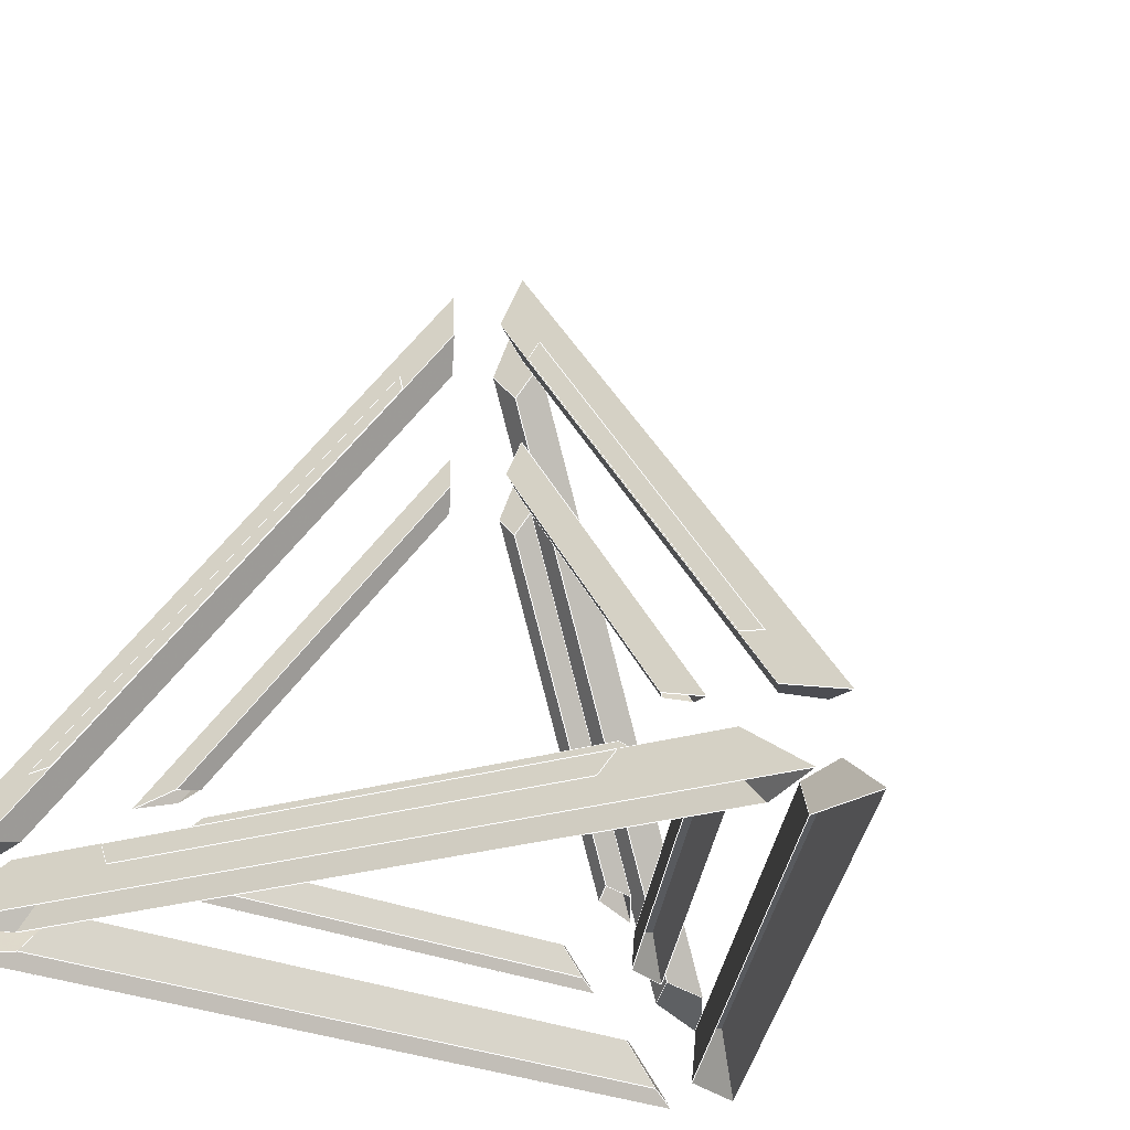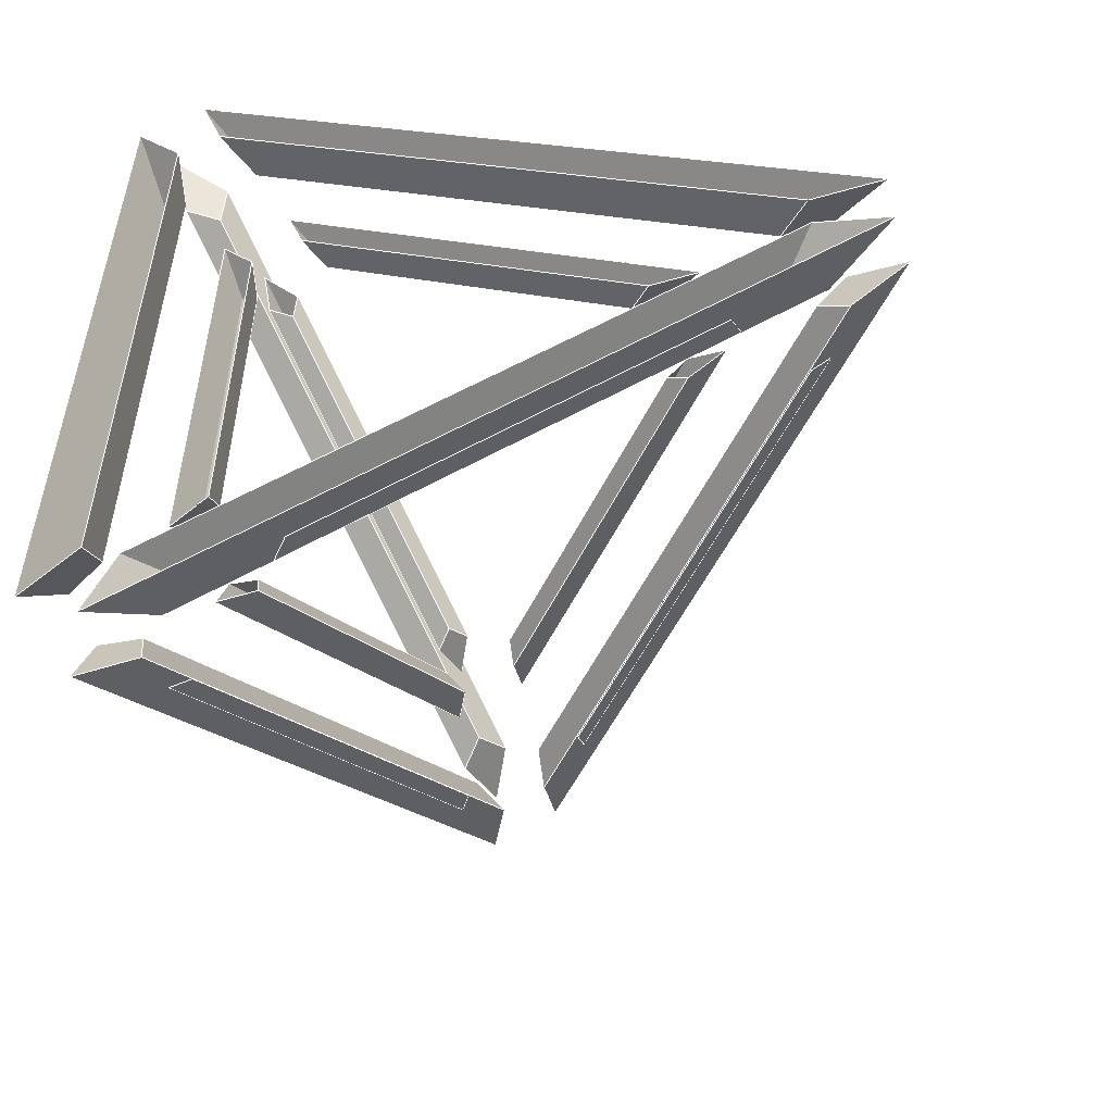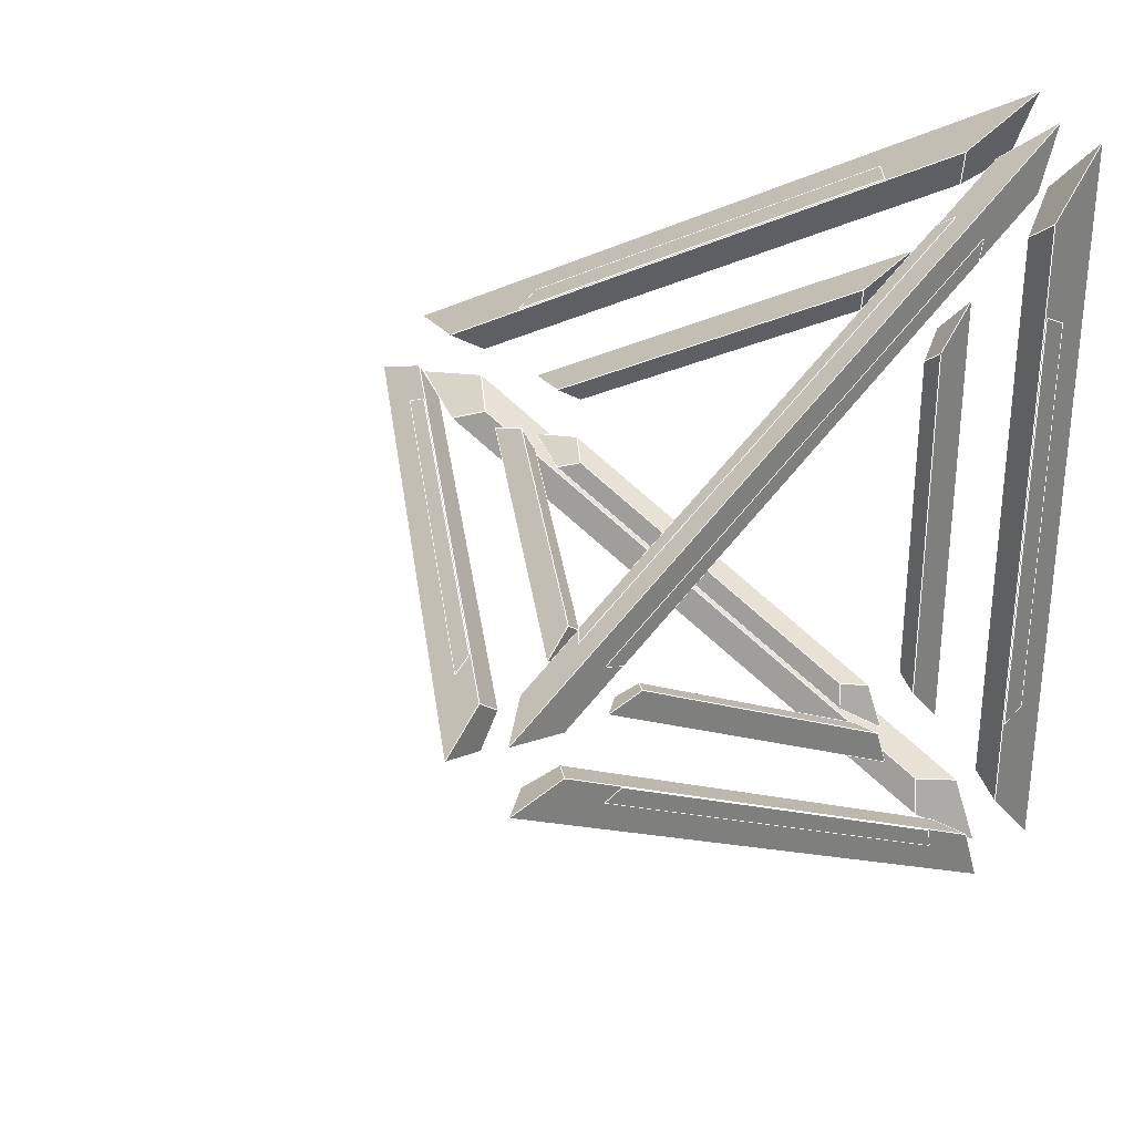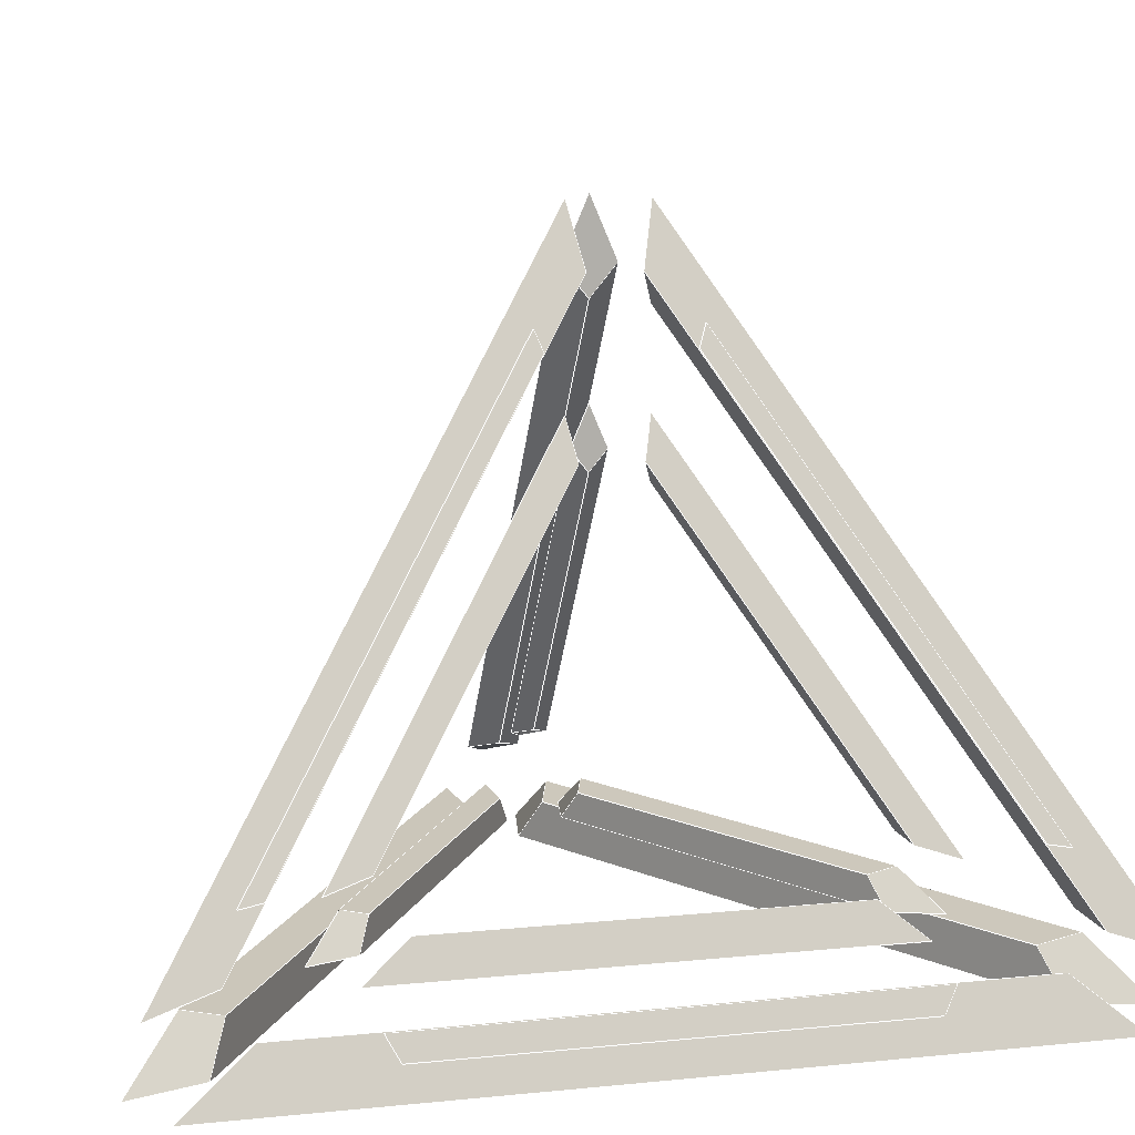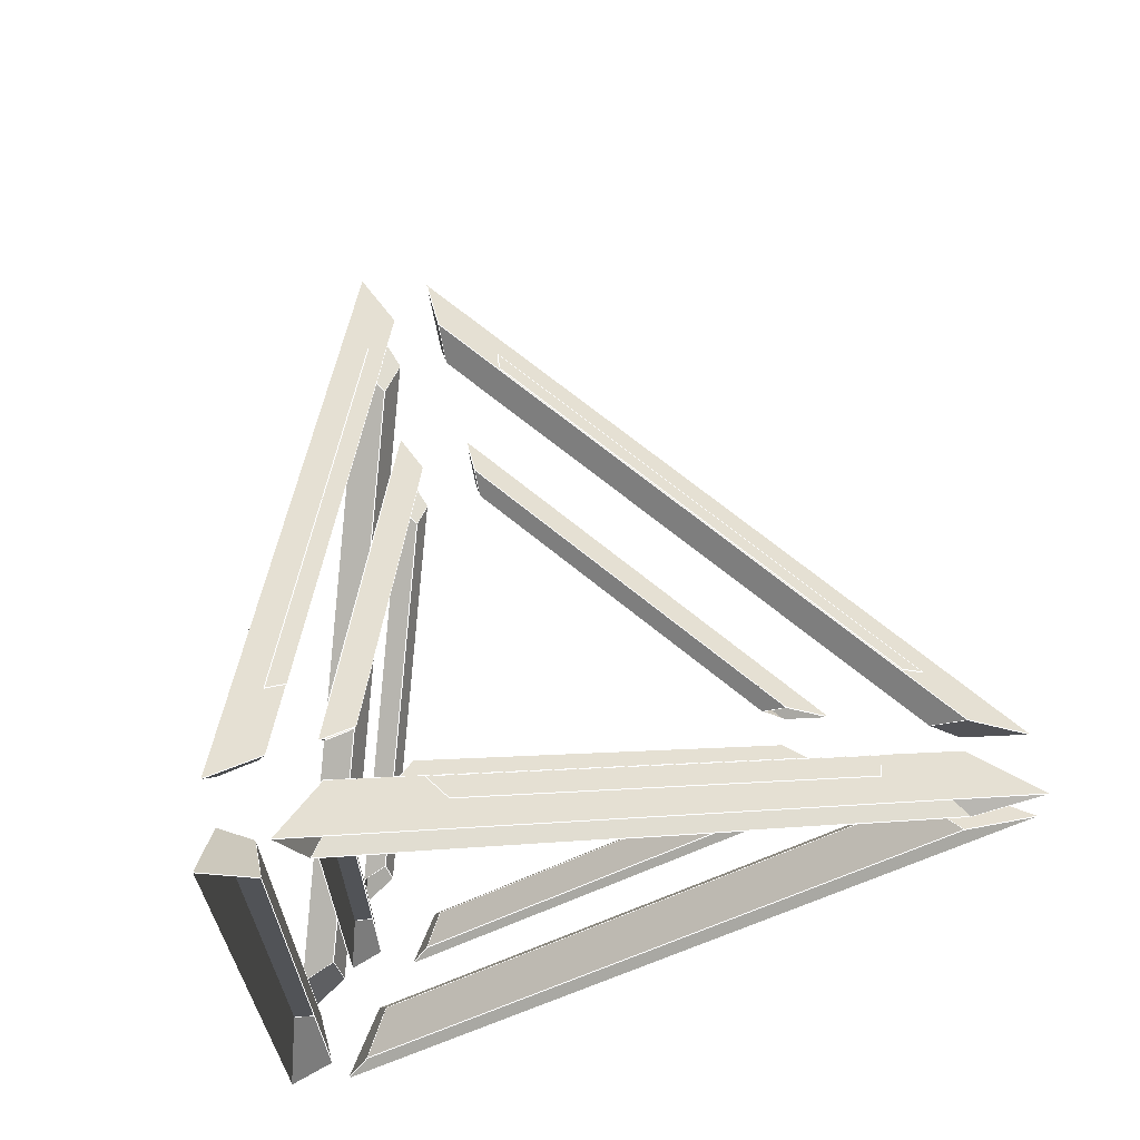
<metadata>
{"format":"obj","ext":"obj","renderer":"f3d","projection":"perspective","resolution":1024,"background":"white","views":[{"elev":-27.3,"azim":54.7,"up":"+Y"},{"elev":-53.4,"azim":11.0,"up":"+Z"},{"elev":31.6,"azim":-150.7,"up":"+Z"},{"elev":11.4,"azim":-103.9,"up":"+Y"},{"elev":67.5,"azim":-13.7,"up":"+Z"}]}
</metadata>
<code>
v -5.9e-05 0.3852 0.04514
v -0.02019 0.3572 0.03352
v -0.0395 0.384 0.02237
v -0.01956 0.4376 0.03388
v -0.2203 -0.1017 0.3355
v -0.2275 -0.1212 0.394
v -0.01956 0.4376 0.03388
v -0.0395 0.384 0.02237
v -0.2275 -0.1212 0.394
v -0.1814 -0.1022 0.3593
v -5.9e-05 0.3852 0.04514
v -0.01956 0.4376 0.03388
v -0.2275 -0.1212 0.394
v -0.2203 -0.1017 0.3355
v -0.1873 -0.09199 0.323
v -0.1814 -0.1022 0.3593
v -0.1873 -0.09199 0.323
v -0.02019 0.3572 0.03352
v -5.9e-05 0.3852 0.04514
v -0.1814 -0.1022 0.3593
v -0.02019 0.3572 0.03352
v -0.1873 -0.09199 0.323
v -0.2203 -0.1017 0.3355
v -0.0395 0.384 0.02237
v -0.1443 -0.06166 0.25
v -0.1136 -0.04901 0.2268
v -0.006586 0.2387 0.04138
v -0.01956 0.2736 0.03388
v -0.1395 -0.04874 0.211
v -0.1443 -0.06166 0.25
v -0.01956 0.2736 0.03388
v -0.03283 0.2379 0.02623
v -0.1176 -0.04225 0.2027
v -0.1395 -0.04874 0.211
v -0.03283 0.2379 0.02623
v -0.01998 0.22 0.03364
v -0.1136 -0.04901 0.2268
v -0.1176 -0.04225 0.2027
v -0.01998 0.22 0.03364
v -0.006586 0.2387 0.04138
v -0.006586 0.2387 0.04138
v -0.01998 0.22 0.03364
v -0.03283 0.2379 0.02623
v -0.01956 0.2736 0.03388
v -0.2162 -0.09082 -0.3284
v -0.2229 -0.1087 -0.386
v -0.1773 -0.0912 -0.3522
v -0.1836 -0.08184 -0.3165
v -0.01956 0.4376 -0.03388
v -0.0395 0.384 -0.02237
v -0.02019 0.3572 -0.03352
v -5.9e-05 0.3852 -0.04514
v -0.1773 -0.0912 -0.3522
v -0.2229 -0.1087 -0.386
v -0.01956 0.4376 -0.03388
v -5.9e-05 0.3852 -0.04514
v -0.2229 -0.1087 -0.386
v -0.2162 -0.09082 -0.3284
v -0.0395 0.384 -0.02237
v -0.01956 0.4376 -0.03388
v -0.1836 -0.08184 -0.3165
v -0.02019 0.3572 -0.03352
v -0.0395 0.384 -0.02237
v -0.2162 -0.09082 -0.3284
v -0.02019 0.3572 -0.03352
v -0.1836 -0.08184 -0.3165
v -0.1773 -0.0912 -0.3522
v -5.9e-05 0.3852 -0.04514
v 0.3945 -0.09393 -0.02325
v 0.4485 -0.1125 0
v 0.3945 -0.09393 0.02325
v 0.3664 -0.08432 0
v 0.4485 -0.1125 0
v 0.3945 -0.09393 -0.02325
v 0.03913 0.3835 -0.02325
v 0.03913 0.4376 0
v 0.3945 -0.09393 0.02325
v 0.4485 -0.1125 0
v 0.03913 0.4376 0
v 0.03913 0.3835 0.02325
v 0.03913 0.3835 0.02325
v 0.03913 0.4376 0
v 0.03913 0.3835 -0.02325
v 0.03913 0.3555 0
v 0.03913 0.3555 0
v 0.3664 -0.08432 0
v 0.3945 -0.09393 0.02325
v 0.03913 0.3835 0.02325
v 0.3664 -0.08432 0
v 0.03913 0.3555 0
v 0.03913 0.3835 -0.02325
v 0.3945 -0.09393 -0.02325
v -0.01956 0.2736 -0.03388
v -0.03283 0.2379 -0.02623
v -0.01998 0.22 -0.03364
v -0.006586 0.2387 -0.04138
v -0.1111 -0.04225 -0.2225
v -0.1414 -0.0539 -0.2449
v -0.01956 0.2736 -0.03388
v -0.006586 0.2387 -0.04138
v -0.1414 -0.0539 -0.2449
v -0.137 -0.04199 -0.2066
v -0.03283 0.2379 -0.02623
v -0.01956 0.2736 -0.03388
v -0.137 -0.04199 -0.2066
v -0.1153 -0.03602 -0.1987
v -0.01998 0.22 -0.03364
v -0.03283 0.2379 -0.02623
v -0.1153 -0.03602 -0.1987
v -0.1111 -0.04225 -0.2225
v -0.006586 0.2387 -0.04138
v -0.01998 0.22 -0.03364
v 0.23 -0.03751 0
v 0.2486 -0.04391 0.01547
v 0.03913 0.2376 0.01547
v 0.03913 0.2189 0
v 0.2486 -0.04391 -0.01547
v 0.23 -0.03751 0
v 0.03913 0.2189 0
v 0.03913 0.2376 -0.01547
v 0.2846 -0.05625 0
v 0.2486 -0.04391 -0.01547
v 0.03913 0.2376 -0.01547
v 0.03913 0.2736 0
v 0.2486 -0.04391 0.01547
v 0.2846 -0.05625 0
v 0.03913 0.2736 0
v 0.03913 0.2376 0.01547
v 0.03913 0.2376 0.01547
v 0.03913 0.2736 0
v 0.03913 0.2376 -0.01547
v 0.03913 0.2189 0
v -0.2298 -0.1274 -0.307
v -0.2041 -0.137 -0.2847
v -0.2041 -0.1759 -0.3169
v -0.2479 -0.1759 -0.3683
v -0.2041 -0.137 0.2786
v -0.2298 -0.1274 0.3004
v -0.2479 -0.1759 0.3606
v -0.2041 -0.1759 0.3102
v -0.2041 -0.1759 -0.3169
v -0.2041 -0.137 -0.2847
v -0.2041 -0.137 0.2786
v -0.2041 -0.1759 0.3102
v -0.2041 -0.137 -0.2847
v -0.2298 -0.1274 -0.307
v -0.2298 -0.1274 0.3004
v -0.2041 -0.137 0.2786
v -0.2298 -0.1274 -0.307
v -0.2479 -0.1759 -0.3683
v -0.2479 -0.1759 0.3606
v -0.2298 -0.1274 0.3004
v -0.1449 -0.127 0.3489
v -0.1883 -0.1759 0.3949
v 0.4408 -0.1759 0.0317
v 0.3785 -0.127 0.0467
v -0.1386 -0.137 0.3142
v -0.1449 -0.127 0.3489
v 0.3785 -0.127 0.0467
v 0.3451 -0.137 0.03499
v -0.166 -0.1759 0.33
v -0.1386 -0.137 0.3142
v 0.3451 -0.137 0.03499
v 0.3728 -0.1759 0.01896
v 0.3785 -0.127 0.0467
v 0.4408 -0.1759 0.0317
v 0.3728 -0.1759 0.01896
v 0.3451 -0.137 0.03499
v -0.1449 -0.127 0.3489
v -0.1386 -0.137 0.3142
v -0.166 -0.1759 0.33
v -0.1883 -0.1759 0.3949
v -0.1649 -0.117 -0.2221
v -0.1529 -0.08479 -0.1813
v -0.1358 -0.09116 -0.1665
v -0.1358 -0.117 -0.1879
v -0.1649 -0.117 0.2173
v -0.1358 -0.117 0.1838
v -0.1358 -0.09116 0.1628
v -0.1529 -0.08479 0.1773
v -0.1358 -0.117 -0.1879
v -0.1358 -0.09116 -0.1665
v -0.1358 -0.09116 0.1628
v -0.1358 -0.117 0.1838
v -0.1358 -0.09116 -0.1665
v -0.1529 -0.08479 -0.1813
v -0.1529 -0.08479 0.1773
v -0.1358 -0.09116 0.1628
v -0.1529 -0.08479 -0.1813
v -0.1649 -0.117 -0.2221
v -0.1649 -0.117 0.2173
v -0.1529 -0.08479 0.1773
v -0.07681 -0.08451 0.2208
v -0.1057 -0.117 0.2514
v 0.2735 -0.117 0.03251
v 0.232 -0.08451 0.04249
v -0.07264 -0.09116 0.1978
v -0.07681 -0.08451 0.2208
v 0.232 -0.08451 0.04249
v 0.2098 -0.09116 0.03469
v -0.09084 -0.117 0.2083
v -0.07264 -0.09116 0.1978
v 0.2098 -0.09116 0.03469
v 0.2283 -0.117 0.02403
v 0.232 -0.08451 0.04249
v 0.2735 -0.117 0.03251
v 0.2283 -0.117 0.02403
v 0.2098 -0.09116 0.03469
v -0.07264 -0.09116 0.1978
v -0.09084 -0.117 0.2083
v -0.1057 -0.117 0.2514
v -0.07681 -0.08451 0.2208
v -0.09444 -0.117 -0.2104
v -0.07586 -0.09116 -0.1996
v -0.08031 -0.08451 -0.2228
v -0.1099 -0.117 -0.2539
v -0.1099 -0.117 -0.2539
v -0.08031 -0.08451 -0.2228
v 0.232 -0.08451 -0.04249
v 0.2735 -0.117 -0.03251
v 0.2283 -0.117 -0.02403
v 0.2735 -0.117 -0.03251
v 0.232 -0.08451 -0.04249
v 0.2098 -0.09116 -0.03469
v -0.07586 -0.09116 -0.1996
v -0.09444 -0.117 -0.2104
v 0.2283 -0.117 -0.02403
v 0.2098 -0.09116 -0.03469
v -0.08031 -0.08451 -0.2228
v -0.07586 -0.09116 -0.1996
v 0.2098 -0.09116 -0.03469
v 0.232 -0.08451 -0.04249
v -0.1439 -0.137 -0.3173
v -0.1505 -0.127 -0.3521
v -0.195 -0.1759 -0.3988
v -0.1718 -0.1759 -0.3334
v -0.1439 -0.137 -0.3173
v -0.1718 -0.1759 -0.3334
v 0.3728 -0.1759 -0.01896
v 0.3451 -0.137 -0.03499
v -0.195 -0.1759 -0.3988
v -0.1505 -0.127 -0.3521
v 0.3785 -0.127 -0.0467
v 0.4408 -0.1759 -0.0317
v 0.3728 -0.1759 -0.01896
v 0.4408 -0.1759 -0.0317
v 0.3785 -0.127 -0.0467
v 0.3451 -0.137 -0.03499
v -0.1505 -0.127 -0.3521
v -0.1439 -0.137 -0.3173
v 0.3451 -0.137 -0.03499
v 0.3785 -0.127 -0.0467
v -0.07217 -0.1281 0.3084
v -0.05854 -0.1489 0.3095
v 0.2926 -0.1489 0.1068
v 0.2992 -0.1281 0.094
v 0.3031 -0.1281 -0.09169
v 0.2973 -0.1489 -0.104
v -0.05381 -0.1489 -0.3067
v -0.06817 -0.1281 -0.3061
v 0.3715 -0.04038 -0.01455
v 0.3536 -0.03681 -0.02337
v 0.08273 0.3271 -0.02337
v 0.08514 0.3447 -0.01441
v 0.3536 -0.03681 0.02337
v 0.3715 -0.04038 0.01455
v 0.08528 0.3457 0.0139
v 0.08273 0.3271 0.02337
v -0.1565 -0.03681 -0.3179
v -0.1732 -0.04038 -0.329
v -0.0306 0.3457 -0.0808
v -0.02113 0.3271 -0.08333
v -0.1983 -0.04038 -0.3145
v -0.197 -0.03681 -0.2945
v -0.0616 0.3271 -0.05996
v -0.05505 0.3447 -0.06653
v -0.197 -0.03681 0.2945
v -0.1983 -0.04038 0.3145
v -0.05467 0.3457 0.0669
v -0.0616 0.3271 0.05996
v -0.1732 -0.04038 0.329
v -0.1565 -0.03681 0.3179
v -0.02113 0.3271 0.08333
v -0.03009 0.3447 0.08094
v -0.231 -0.1281 -0.2167
v -0.2387 -0.1489 -0.2054
v -0.2387 -0.1489 0.2
v -0.231 -0.1281 0.2121
f 1 2 3
f 1 3 4
f 5 6 7
f 5 7 8
f 9 10 11
f 9 11 12
f 13 14 15
f 13 15 16
f 17 18 19
f 17 19 20
f 21 22 23
f 21 23 24
f 25 26 27
f 25 27 28
f 29 30 31
f 29 31 32
f 33 34 35
f 33 35 36
f 37 38 39
f 37 39 40
f 41 42 43
f 41 43 44
f 45 46 47
f 45 47 48
f 49 50 51
f 49 51 52
f 53 54 55
f 53 55 56
f 57 58 59
f 57 59 60
f 61 62 63
f 61 63 64
f 65 66 67
f 65 67 68
f 69 70 71
f 69 71 72
f 73 74 75
f 73 75 76
f 77 78 79
f 77 79 80
f 81 82 83
f 81 83 84
f 85 86 87
f 85 87 88
f 89 90 91
f 89 91 92
f 93 94 95
f 93 95 96
f 97 98 99
f 97 99 100
f 101 102 103
f 101 103 104
f 105 106 107
f 105 107 108
f 109 110 111
f 109 111 112
f 113 114 115
f 113 115 116
f 117 118 119
f 117 119 120
f 121 122 123
f 121 123 124
f 125 126 127
f 125 127 128
f 129 130 131
f 129 131 132
f 133 134 135
f 133 135 136
f 137 138 139
f 137 139 140
f 141 142 143
f 141 143 144
f 145 146 147
f 145 147 148
f 149 150 151
f 149 151 152
f 153 154 155
f 153 155 156
f 157 158 159
f 157 159 160
f 161 162 163
f 161 163 164
f 165 166 167
f 165 167 168
f 169 170 171
f 169 171 172
f 173 174 175
f 173 175 176
f 177 178 179
f 177 179 180
f 181 182 183
f 181 183 184
f 185 186 187
f 185 187 188
f 189 190 191
f 189 191 192
f 193 194 195
f 193 195 196
f 197 198 199
f 197 199 200
f 201 202 203
f 201 203 204
f 205 206 207
f 205 207 208
f 209 210 211
f 209 211 212
f 213 214 215
f 213 215 216
f 217 218 219
f 217 219 220
f 221 222 223
f 221 223 224
f 225 226 227
f 225 227 228
f 229 230 231
f 229 231 232
f 233 234 235
f 233 235 236
f 237 238 239
f 237 239 240
f 241 242 243
f 241 243 244
f 245 246 247
f 245 247 248
f 249 250 251
f 249 251 252
f 253 254 255
f 253 255 256
f 257 258 259
f 257 259 260
f 261 262 263
f 261 263 264
f 265 266 267
f 265 267 268
f 269 270 271
f 269 271 272
f 273 274 275
f 273 275 276
f 277 278 279
f 277 279 280
f 281 282 283
f 281 283 284
f 285 286 287
f 285 287 288
l 285 288
l 41 42
l 23 24
l 250 251
l 258 259
l 206 207
l 250 249
l 227 231
l 131 130
l 249 252
l 250 238
l 105 101
l 145 148
l 189 185
l 205 208
l 110 111
l 249 241
l 126 125
l 148 144
l 190 191
l 212 211
l 283 284
l 30 44
l 185 181
l 112 111
l 30 44
l 257 258
l 245 251
l 87 88
l 170 171
l 191 184
l 64 63
l 23 13
l 250 238
l 266 267
l 24 21
l 246 252
l 109 112
l 275 276
l 88 82
l 226 230
l 166 165
l 189 185
l 20 13
l 12 13
l 145 148
l 88 90
l 87 88
l 19 12
l 12 13
l 279 280
l 169 172
l 24 21
l 282 281
l 64 63
l 266 265
l 188 192
l 101 104
l 185 188
l 149 152
l 181 184
l 38 42
l 250 251
l 222 232
l 64 57
l 129 130
l 34 43
l 253 256
l 149 145
l 246 245
l 184 188
l 41 44
l 189 192
l 238 245
l 253 254
l 262 261
l 257 260
l 265 268
l 152 151
l 262 263
l 209 208
l 23 13
l 126 130
l 109 112
l 210 207
l 232 231
l 282 283
l 152 151
l 91 82
l 168 167
l 132 131
l 57 67
l 125 129
l 92 89
l 43 42
l 126 130
l 22 23
l 209 208
l 101 110
l 141 150
l 66 65
l 78 82
l 264 261
l 129 132
l 92 91
l 44 43
l 270 269
l 65 68
l 34 38
l 230 229
l 105 108
l 105 108
l 41 42
l 188 192
l 226 230
l 211 206
l 141 144
l 212 205
l 211 210
l 19 12
l 89 90
l 227 231
l 64 66
l 148 152
l 149 150
l 284 281
l 212 211
l 232 231
l 166 165
l 60 63
l 109 105
l 65 68
l 145 141
l 222 232
l 57 60
l 87 89
l 131 130
l 37 38
l 43 42
l 108 112
l 57 60
l 129 130
l 122 118
l 24 12
l 67 66
l 122 126
l 168 167
l 38 42
l 19 20
l 185 188
l 287 288
l 190 181
l 241 238
l 37 41
l 169 165
l 20 13
l 30 37
l 208 207
l 118 132
l 190 189
l 274 273
l 149 152
l 145 141
l 212 209
l 92 91
l 22 20
l 101 104
l 226 217
l 271 272
l 125 118
l 151 144
l 229 232
l 241 246
l 78 87
l 23 24
l 184 188
l 89 90
l 24 12
l 109 110
l 129 132
l 205 208
l 185 181
l 269 272
l 170 171
l 22 20
l 88 82
l 251 252
l 249 241
l 148 152
l 276 273
l 259 260
l 169 172
l 22 21
l 92 78
l 189 192
l 206 205
l 66 65
l 21 19
l 104 111
l 191 192
l 229 232
l 90 91
l 166 167
l 88 90
l 34 43
l 267 268
l 270 271
l 92 89
l 30 34
l 92 78
l 125 129
l 274 275
l 64 66
l 148 144
l 254 255
l 104 108
l 209 210
l 110 111
l 278 277
l 67 68
l 222 227
l 172 166
l 263 264
l 78 87
l 169 165
l 230 231
l 19 20
l 104 108
l 132 131
l 209 210
l 67 66
l 60 68
l 22 21
l 286 287
l 251 252
l 212 209
l 226 227
l 122 131
l 230 229
l 44 43
l 108 112
l 67 68
l 91 82
l 255 256
l 63 65
l 87 89
l 149 150
l 230 231
l 90 91
l 217 222
l 245 251
l 60 63
l 22 23
l 278 279
l 277 280
l 229 217
l 104 111
l 229 217
l 78 82
l 165 168
l 169 170
l 118 132
l 191 192
l 170 168
l 246 252
l 57 67
l 172 171
l 249 252
l 250 249
l 37 41
l 170 168
l 150 151
l 169 170
l 165 168
l 206 205
l 190 189
l 63 65
l 285 286
l 122 131
l 64 57
l 112 111
l 171 167
l 212 205
l 149 145
l 41 44
l 21 19
l 208 207
l 60 68

</code>
